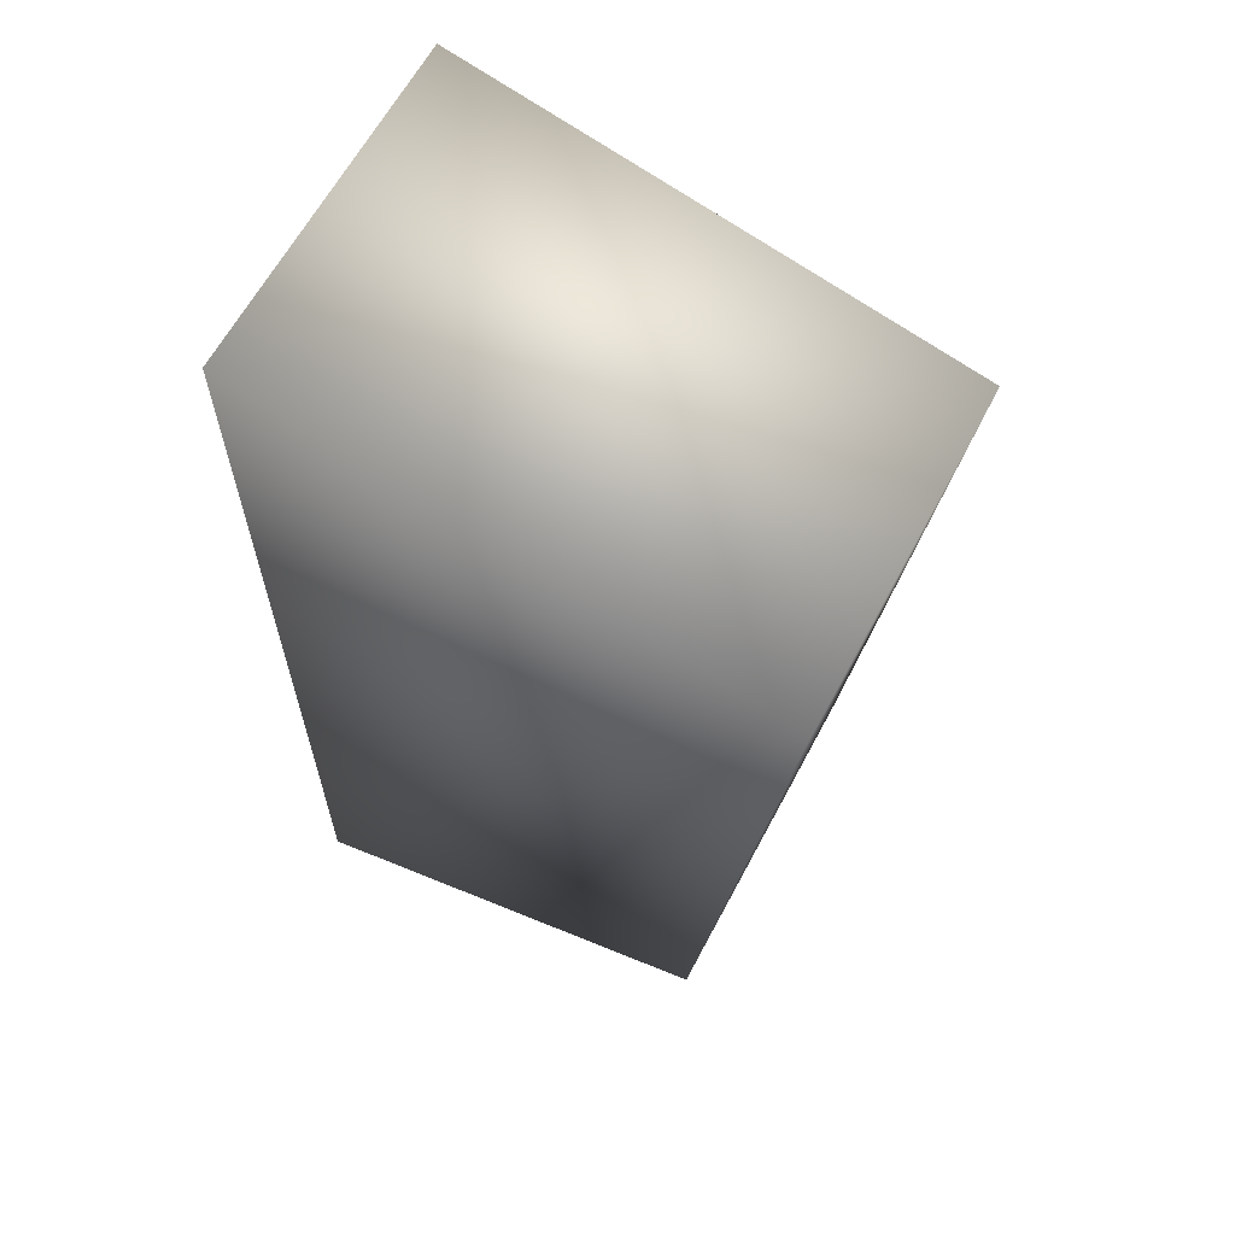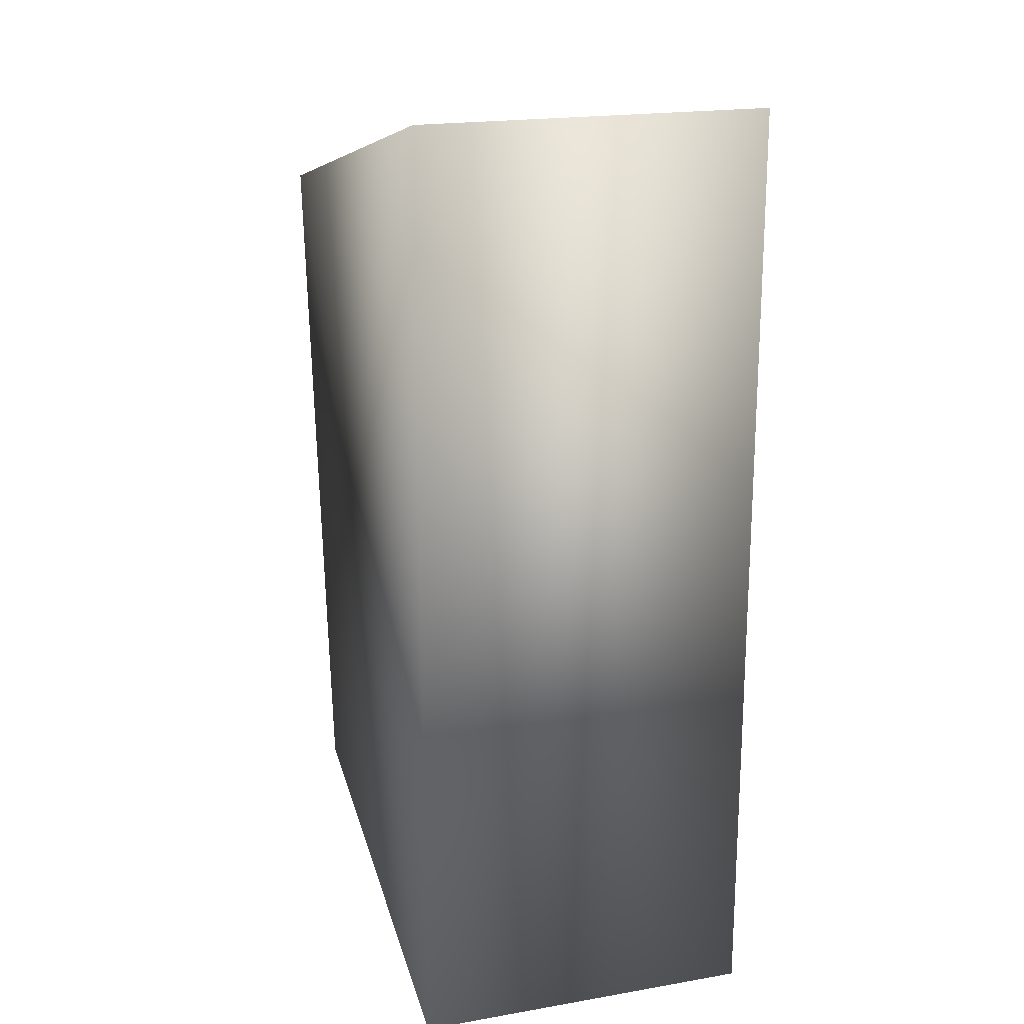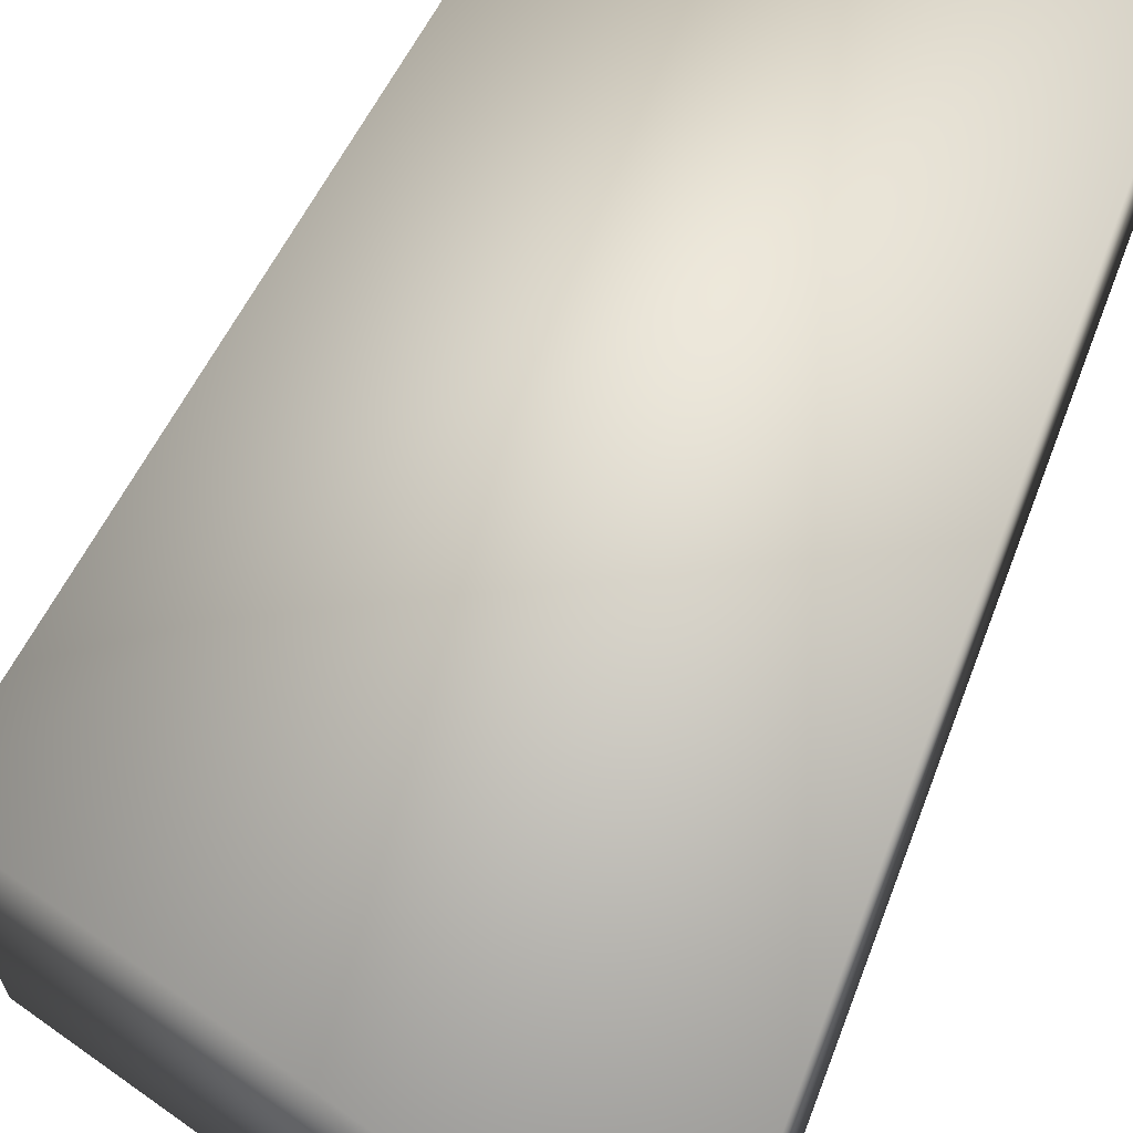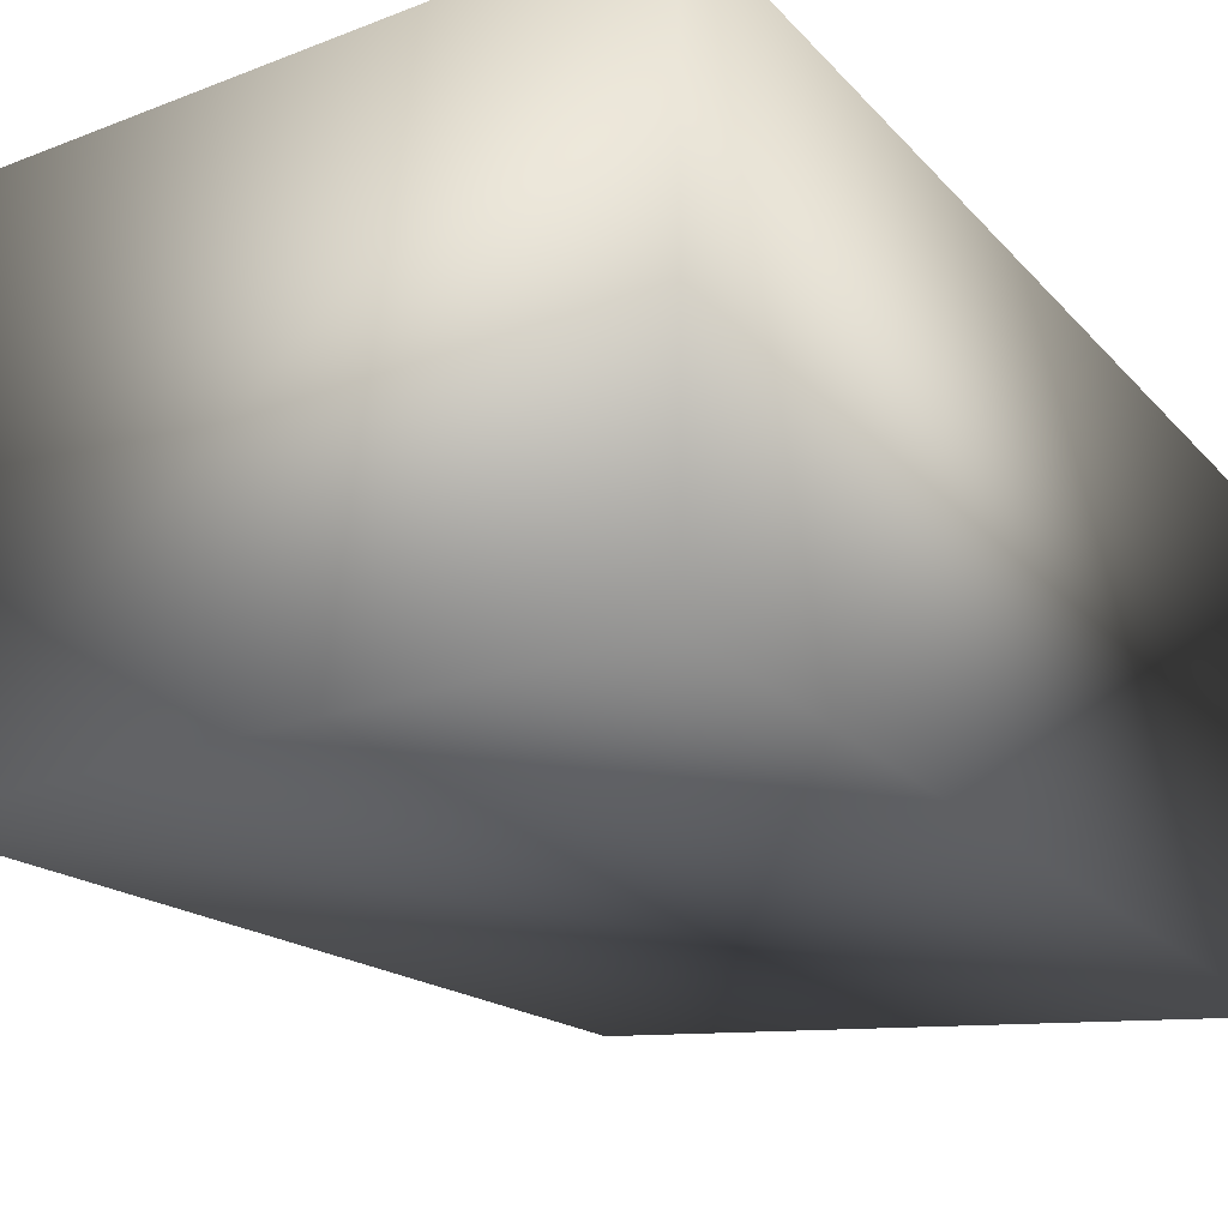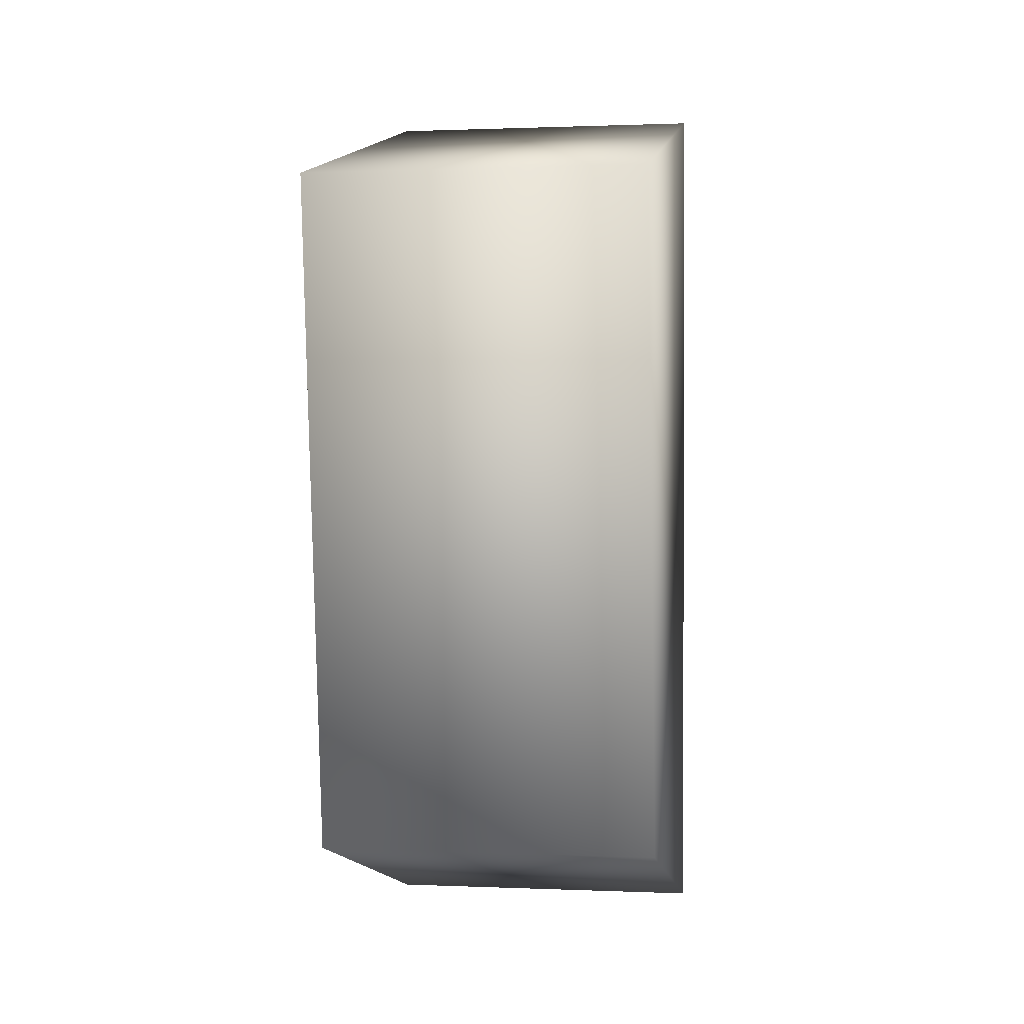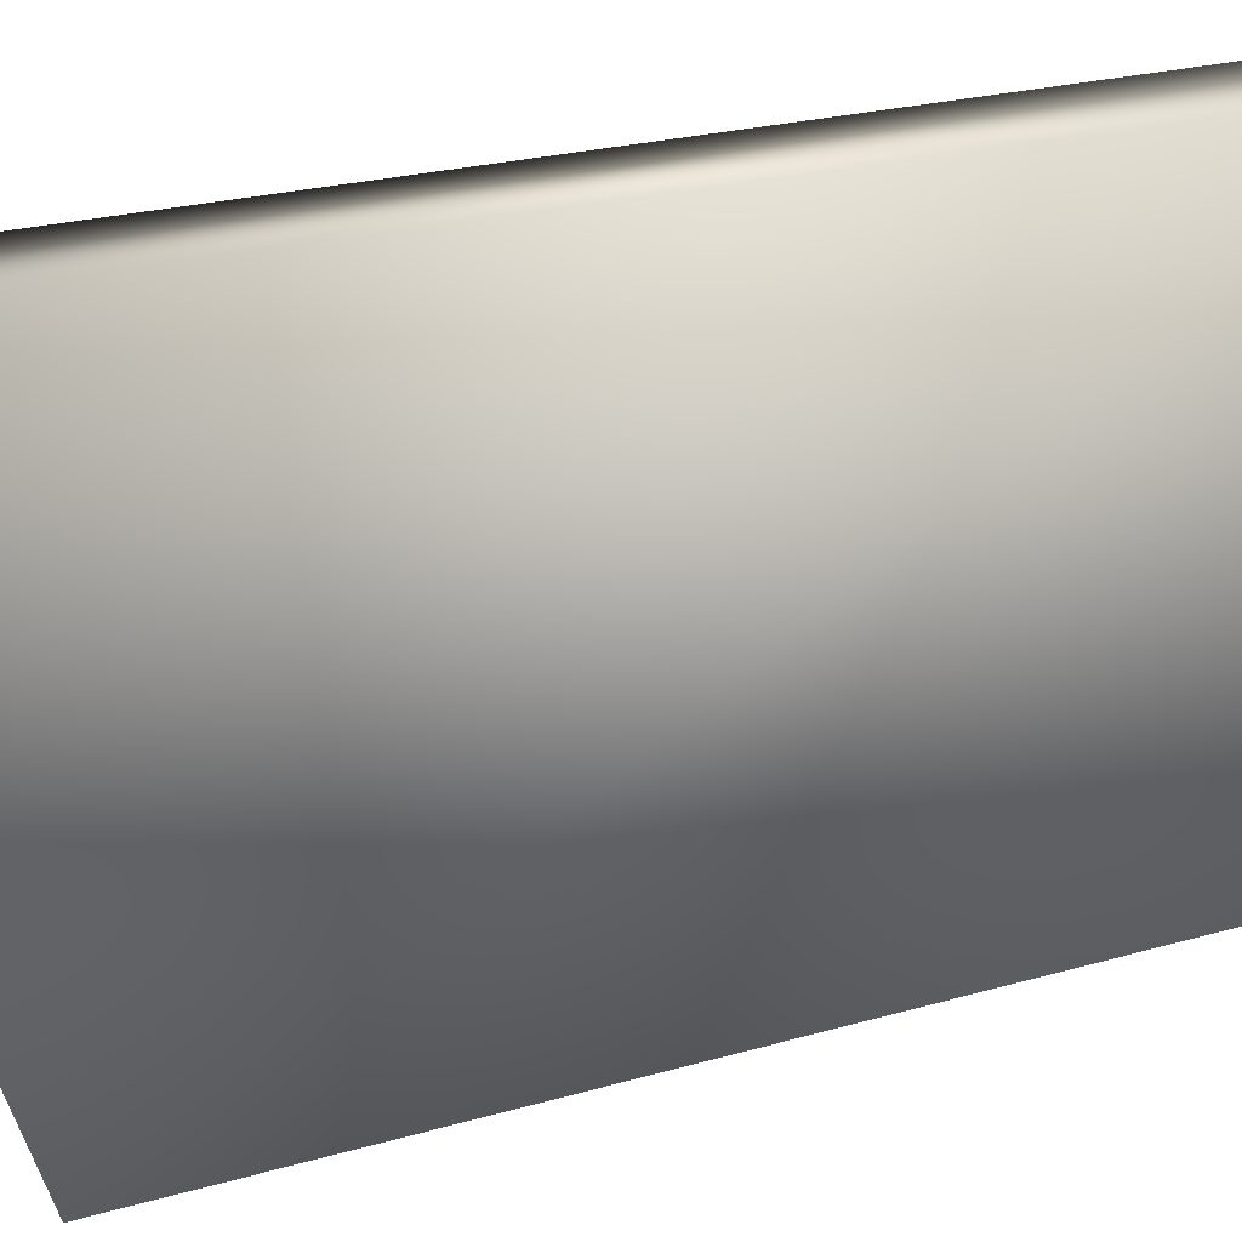
<metadata>
{"format":"obj","ext":"obj","renderer":"f3d","projection":"perspective","resolution":1024,"background":"white","views":[{"elev":63.0,"azim":-152.1,"up":"+Z"},{"elev":19.9,"azim":72.4,"up":"+Z"},{"elev":65.6,"azim":21.0,"up":"+Y"},{"elev":-17.2,"azim":25.2,"up":"+Y"},{"elev":0.8,"azim":-81.1,"up":"+Z"},{"elev":-78.4,"azim":97.8,"up":"+Y"}]}
</metadata>
<code>
o Kra2_2.obj
v 0.05319 -0.1251 0.1161
v 0.3458 -0.1251 0.1918
v 0.1016 -0.1251 -0.2801
v 0.1016 0.07422 -0.2801
v 0.3458 0.07422 -0.3516
v 0.3458 0.07422 0.1918
v 0.05319 0.07422 0.1161
v 0.3458 -0.1251 -0.3516
g Kra2_2
f 3 1 7 4
f 7 6 5 4
f 1 2 6 7
f 2 8 5 6
f 8 3 4 5
f 1 3 8 2

</code>
